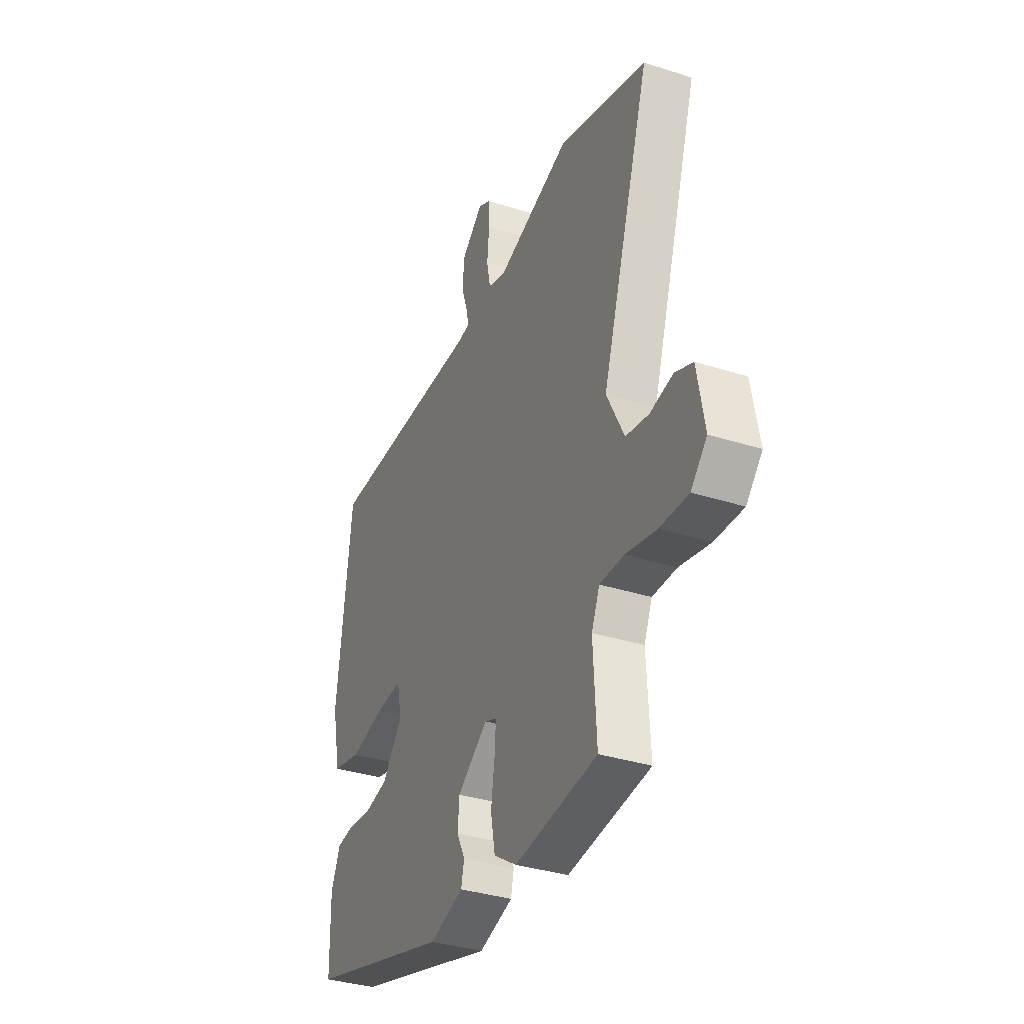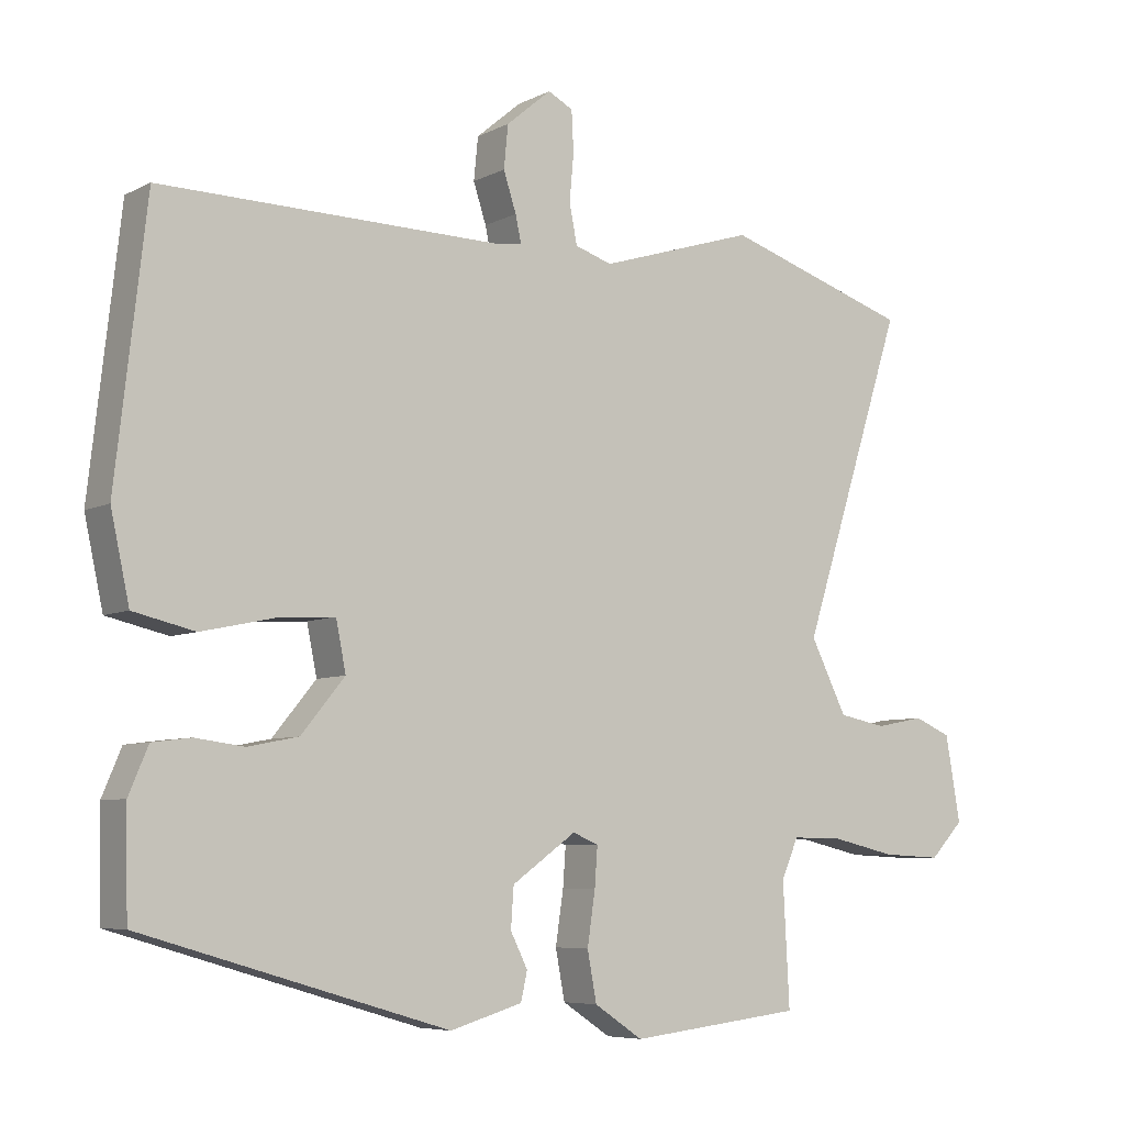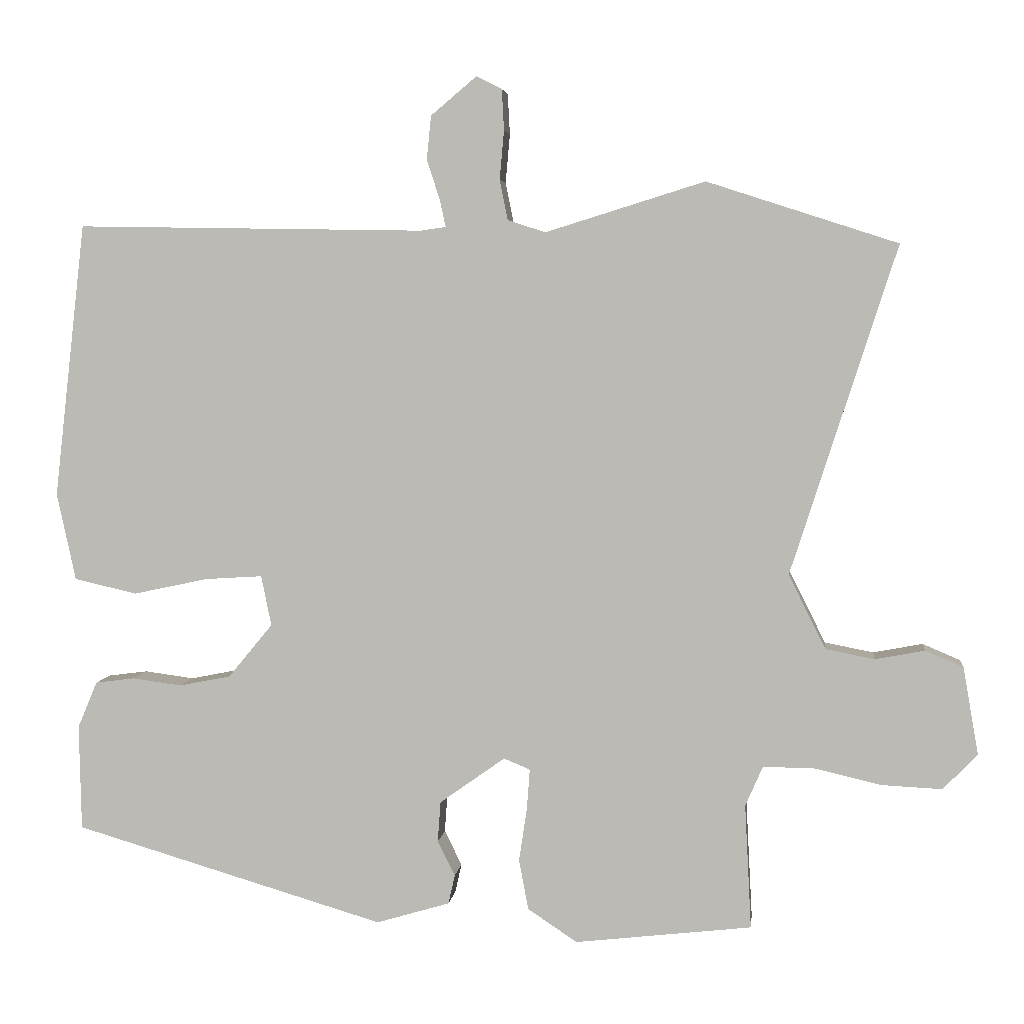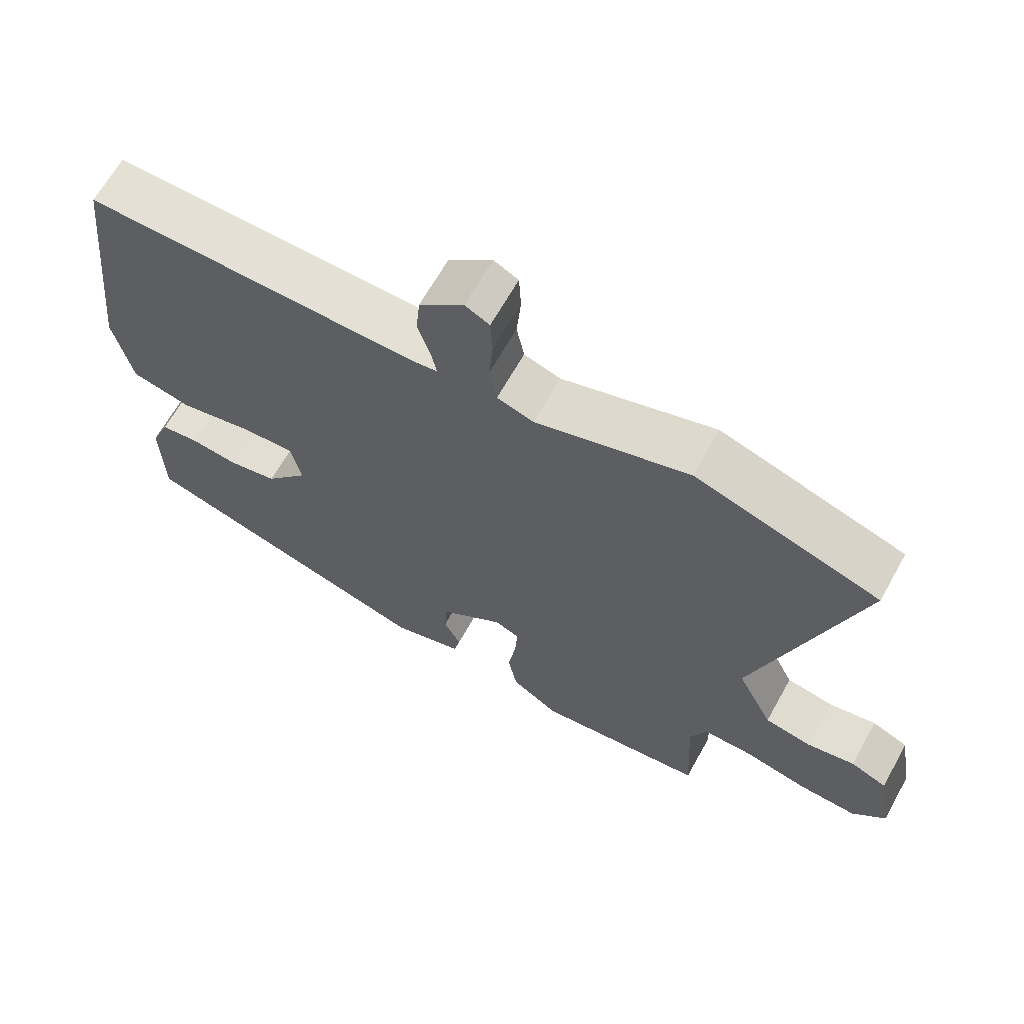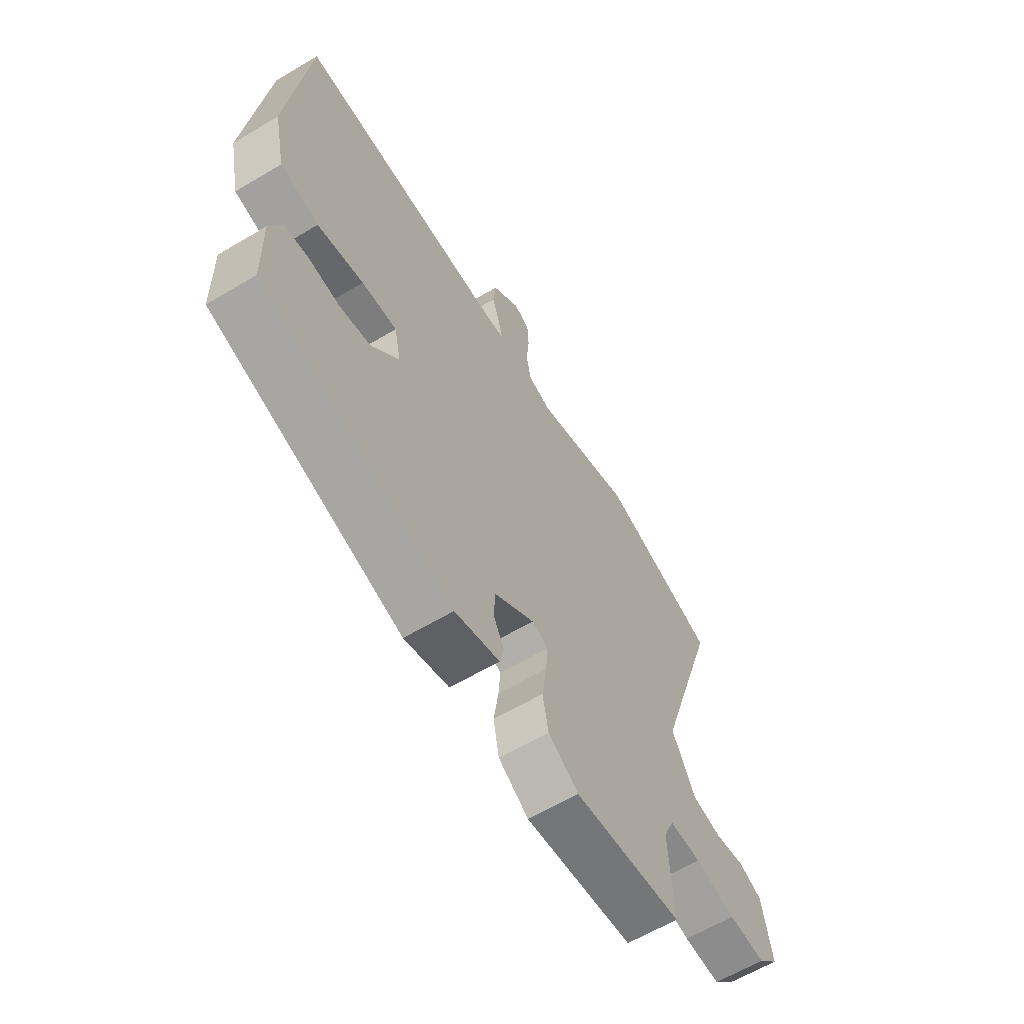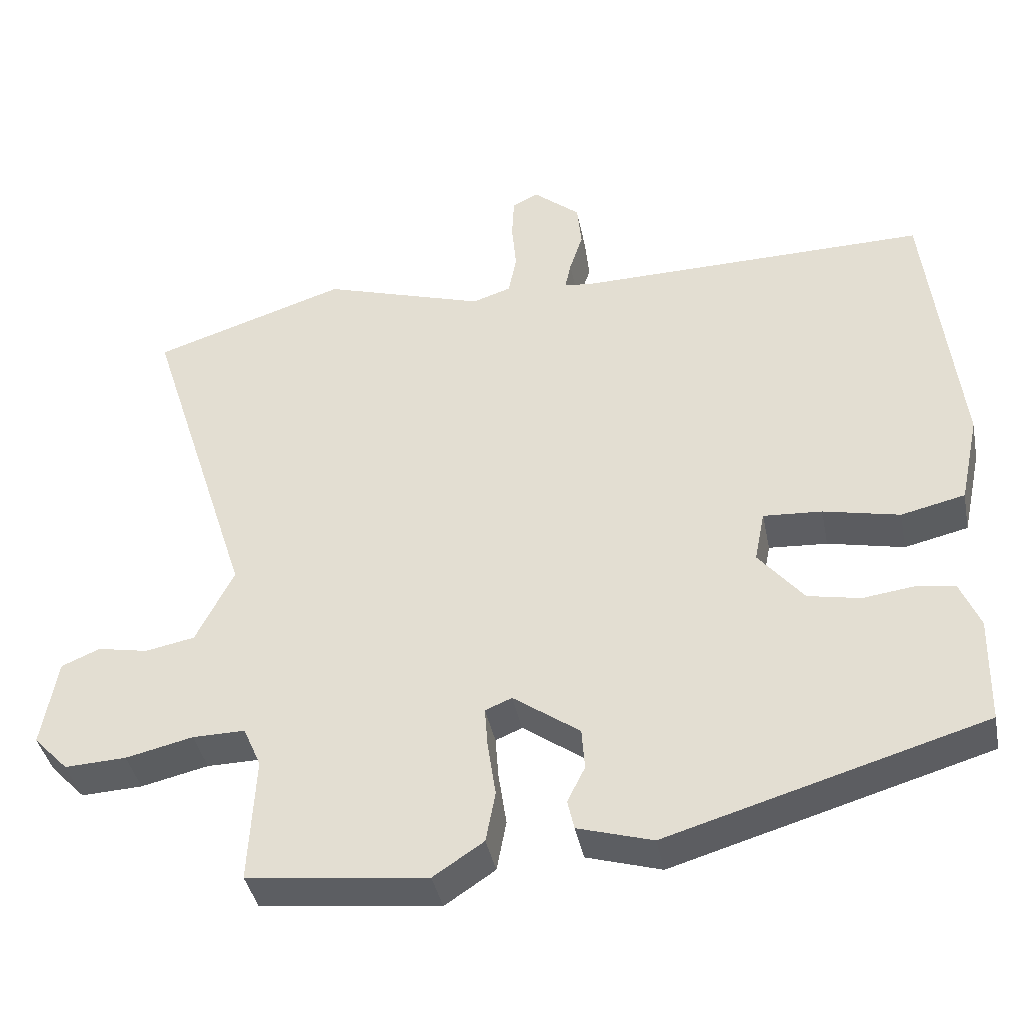
<metadata>
{"format":"obj","ext":"obj","renderer":"f3d","projection":"perspective","resolution":1024,"background":"white","views":[{"elev":-35.3,"azim":-112.9,"up":"+Z"},{"elev":-6.5,"azim":145.3,"up":"+Z"},{"elev":4.5,"azim":-173.4,"up":"+Z"},{"elev":65.3,"azim":-150.9,"up":"+Z"},{"elev":-62.1,"azim":121.2,"up":"+Z"},{"elev":-39.6,"azim":11.1,"up":"+Z"}]}
</metadata>
<code>
v 0.467 0.07 -0.384
v 0.039 0.07 -0.51
v -0.062 0.07 -0.48
v -0.071 0.07 -0.44
v -0.047 0.07 -0.392
v -0.051 0.07 -0.336
v -0.141 0.07 -0.272
v -0.177 0.07 -0.287
v -0.173 0.07 -0.342
v -0.162 0.07 -0.416
v -0.175 0.07 -0.485
v -0.243 0.07 -0.53
v -0.486 0.07 -0.502
v -0.477 0.07 -0.331
v -0.501 0.07 -0.276
v -0.572 0.07 -0.277
v -0.663 0.07 -0.298
v -0.746 0.07 -0.302
v -0.793 0.07 -0.253
v -0.772 0.07 -0.133
v -0.72 0.07 -0.111
v -0.652 0.07 -0.124
v -0.585 0.07 -0.111
v -0.534 0.07 -0.009
v -0.679 0.07 0.442
v -0.417 0.07 0.527
v -0.198 0.07 0.459
v -0.146 0.07 0.476
v -0.135 0.07 0.531
v -0.141 0.07 0.598
v -0.138 0.07 0.654
v -0.103 0.07 0.672
v -0.04 0.07 0.619
v -0.034 0.07 0.559
v -0.052 0.07 0.504
v -0.06 0.07 0.467
v -0.025 0.07 0.462
v 0.454 0.07 0.47
v 0.497 0.07 0.093
v 0.471 0.07 -0.027
v 0.385 0.07 -0.047
v 0.282 0.07 -0.025
v 0.203 0.07 -0.02
v 0.189 0.07 -0.089
v 0.25 0.07 -0.163
v 0.321 0.07 -0.177
v 0.389 0.07 -0.168
v 0.443 0.07 -0.175
v 0.47 0.07 -0.239
v 0.467 0 -0.384
v 0.039 0 -0.51
v -0.062 0 -0.48
v -0.071 0 -0.44
v -0.047 0 -0.392
v -0.051 0 -0.336
v -0.141 0 -0.272
v -0.177 0 -0.287
v -0.173 0 -0.342
v -0.162 0 -0.416
v -0.175 0 -0.485
v -0.243 0 -0.53
v -0.486 0 -0.502
v -0.477 0 -0.331
v -0.501 0 -0.276
v -0.572 0 -0.277
v -0.663 0 -0.298
v -0.746 0 -0.302
v -0.793 0 -0.253
v -0.772 0 -0.133
v -0.72 0 -0.111
v -0.652 0 -0.124
v -0.585 0 -0.111
v -0.534 0 -0.009
v -0.679 0 0.442
v -0.417 0 0.527
v -0.198 0 0.459
v -0.146 0 0.476
v -0.135 0 0.531
v -0.141 0 0.598
v -0.138 0 0.654
v -0.103 0 0.672
v -0.04 0 0.619
v -0.034 0 0.559
v -0.052 0 0.504
v -0.06 0 0.467
v -0.025 0 0.462
v 0.454 0 0.47
v 0.497 0 0.093
v 0.471 0 -0.027
v 0.385 0 -0.047
v 0.282 0 -0.025
v 0.203 0 -0.02
v 0.189 0 -0.089
v 0.25 0 -0.163
v 0.321 0 -0.177
v 0.389 0 -0.168
v 0.443 0 -0.175
v 0.47 0 -0.239
f 46 47 48 49
f 45 46 49 1
f 39 40 41 42
f 37 38 39 42
f 36 37 42 43
f 32 33 34 35
f 32 35 36
f 29 30 31 32
f 28 29 32 36
f 27 28 36 43
f 24 25 26 27
f 23 24 27 43
f 19 20 21 22
f 16 17 18 19
f 15 16 19 22
f 11 12 13 14
f 9 10 11 14
f 8 9 14 15
f 7 8 15 22
f 2 3 4 5
f 45 1 2 5
f 44 45 5 6
f 7 22 23 43
f 6 7 43 44
f 98 97 96 95
f 50 98 95 94
f 91 90 89 88
f 91 88 87 86
f 92 91 86 85
f 84 83 82 81
f 85 84 81
f 81 80 79 78
f 85 81 78 77
f 92 85 77 76
f 76 75 74 73
f 92 76 73 72
f 71 70 69 68
f 68 67 66 65
f 71 68 65 64
f 63 62 61 60
f 63 60 59 58
f 64 63 58 57
f 71 64 57 56
f 54 53 52 51
f 54 51 50 94
f 55 54 94 93
f 92 72 71 56
f 93 92 56 55
f 1 50 51 2
f 2 51 52 3
f 3 52 53 4
f 4 53 54 5
f 5 54 55 6
f 6 55 56 7
f 7 56 57 8
f 8 57 58 9
f 9 58 59 10
f 10 59 60 11
f 11 60 61 12
f 12 61 62 13
f 13 62 63 14
f 14 63 64 15
f 15 64 65 16
f 16 65 66 17
f 17 66 67 18
f 18 67 68 19
f 19 68 69 20
f 20 69 70 21
f 21 70 71 22
f 22 71 72 23
f 23 72 73 24
f 24 73 74 25
f 25 74 75 26
f 26 75 76 27
f 27 76 77 28
f 28 77 78 29
f 29 78 79 30
f 30 79 80 31
f 31 80 81 32
f 32 81 82 33
f 33 82 83 34
f 34 83 84 35
f 35 84 85 36
f 36 85 86 37
f 37 86 87 38
f 38 87 88 39
f 39 88 89 40
f 40 89 90 41
f 41 90 91 42
f 42 91 92 43
f 43 92 93 44
f 44 93 94 45
f 45 94 95 46
f 46 95 96 47
f 47 96 97 48
f 48 97 98 49
f 49 98 50 1

</code>
